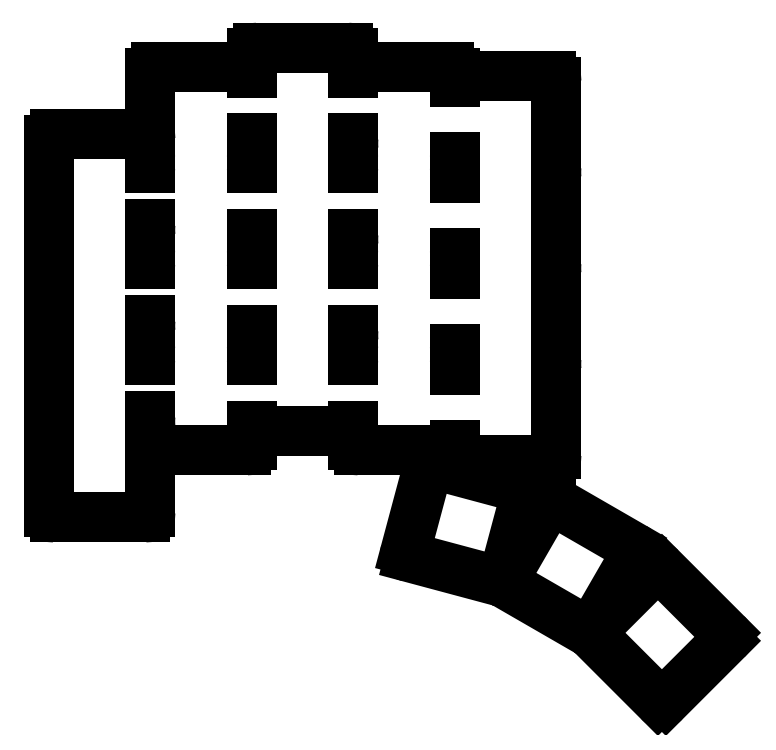
<metadata>
{"format":"dxf","ext":"dxf","renderer":"ezdxf+matplotlib","layout":"modelspace","background":"white","min_lineweight":24,"dpi":150}
</metadata>
<code>
0
SECTION
2
ENTITIES
0
LINE
8
0
10
-8
20
-8.5
11
8
21
-8.5
0
ARC
8
0
10
8
20
-7.5
40
1
50
270
51
360
0
LINE
8
0
10
9
20
-7.5
11
9
21
4.4
0
ARC
8
0
10
8
20
7.5
40
1
50
0
51
90
0
ARC
8
0
10
-8
20
7.5
40
1
50
90
51
180
0
LINE
8
0
10
-9
20
7.5
11
-9
21
-7.5
0
ARC
8
0
10
-8
20
-7.5
40
1
50
180
51
270
0
ARC
8
0
10
8
20
9.5
40
1
50
270
51
360
0
LINE
8
0
10
9
20
19.4
11
9
21
21.4
0
ARC
8
0
10
8
20
24.5
40
1
50
0
51
90
0
ARC
8
0
10
-8
20
24.5
40
1
50
90
51
180
0
LINE
8
0
10
-9
20
24.5
11
-9
21
9.5
0
ARC
8
0
10
-8
20
9.5
40
1
50
180
51
270
0
ARC
8
0
10
8
20
26.5
40
1
50
270
51
360
0
LINE
8
0
10
9
20
36.4
11
9
21
38.4
0
ARC
8
0
10
8
20
41.5
40
1
50
0
51
90
0
ARC
8
0
10
-8
20
41.5
40
1
50
90
51
180
0
LINE
8
0
10
-9
20
41.5
11
-9
21
26.5
0
ARC
8
0
10
-8
20
26.5
40
1
50
180
51
270
0
ARC
8
0
10
8
20
43.5
40
1
50
270
51
360
0
LINE
8
0
10
9
20
53.4
11
9
21
55.4
0
ARC
8
0
10
8
20
58.5
40
1
50
0
51
90
0
LINE
8
0
10
8
20
59.5
11
-8
21
59.5
0
ARC
8
0
10
-8
20
58.5
40
1
50
90
51
180
0
LINE
8
0
10
-9
20
58.5
11
-9
21
43.5
0
ARC
8
0
10
-8
20
43.5
40
1
50
180
51
270
0
LINE
8
0
10
10
20
3.4
11
26
21
3.4
0
ARC
8
0
10
26
20
4.4
40
1
50
270
51
360
0
LINE
8
0
10
27
20
4.4
11
27
21
7.8
0
ARC
8
0
10
26
20
19.4
40
1
50
0
51
90
0
ARC
8
0
10
10
20
19.4
40
1
50
90
51
180
0
LINE
8
0
10
9
20
9.5
11
9
21
7.5
0
ARC
8
0
10
10
20
4.4
40
1
50
180
51
270
0
ARC
8
0
10
26
20
21.4
40
1
50
270
51
360
0
LINE
8
0
10
27
20
22.8
11
27
21
24.8
0
ARC
8
0
10
26
20
36.4
40
1
50
0
51
90
0
ARC
8
0
10
10
20
36.4
40
1
50
90
51
180
0
LINE
8
0
10
9
20
26.5
11
9
21
24.5
0
ARC
8
0
10
10
20
21.4
40
1
50
180
51
270
0
ARC
8
0
10
26
20
38.4
40
1
50
270
51
360
0
LINE
8
0
10
27
20
39.8
11
27
21
41.8
0
ARC
8
0
10
26
20
53.4
40
1
50
0
51
90
0
ARC
8
0
10
10
20
53.4
40
1
50
90
51
180
0
LINE
8
0
10
9
20
43.5
11
9
21
41.5
0
ARC
8
0
10
10
20
38.4
40
1
50
180
51
270
0
ARC
8
0
10
26
20
55.4
40
1
50
270
51
360
0
LINE
8
0
10
27
20
56.8
11
27
21
58.8
0
ARC
8
0
10
26
20
70.4
40
1
50
0
51
90
0
LINE
8
0
10
26
20
71.4
11
10
21
71.4
0
ARC
8
0
10
10
20
70.4
40
1
50
90
51
180
0
LINE
8
0
10
9
20
70.4
11
9
21
58.5
0
ARC
8
0
10
10
20
55.4
40
1
50
180
51
270
0
LINE
8
0
10
28
20
6.8
11
44
21
6.8
0
ARC
8
0
10
44
20
7.8
40
1
50
270
51
360
0
LINE
8
0
10
45
20
19.4
11
45
21
21.4
0
ARC
8
0
10
44
20
22.8
40
1
50
0
51
90
0
ARC
8
0
10
28
20
22.8
40
1
50
90
51
180
0
LINE
8
0
10
27
20
21.4
11
27
21
19.4
0
ARC
8
0
10
28
20
7.8
40
1
50
180
51
270
0
ARC
8
0
10
44
20
24.8
40
1
50
270
51
360
0
LINE
8
0
10
45
20
36.4
11
45
21
38.4
0
ARC
8
0
10
44
20
39.8
40
1
50
0
51
90
0
ARC
8
0
10
28
20
39.8
40
1
50
90
51
180
0
LINE
8
0
10
27
20
38.4
11
27
21
36.4
0
ARC
8
0
10
28
20
24.8
40
1
50
180
51
270
0
ARC
8
0
10
44
20
41.8
40
1
50
270
51
360
0
LINE
8
0
10
45
20
53.4
11
45
21
55.4
0
ARC
8
0
10
44
20
56.8
40
1
50
0
51
90
0
ARC
8
0
10
28
20
56.8
40
1
50
90
51
180
0
LINE
8
0
10
27
20
55.4
11
27
21
53.4
0
ARC
8
0
10
28
20
41.8
40
1
50
180
51
270
0
ARC
8
0
10
44
20
58.8
40
1
50
270
51
360
0
LINE
8
0
10
45
20
70.4
11
45
21
73.8
0
ARC
8
0
10
44
20
73.8
40
1
50
0
51
90
0
LINE
8
0
10
44
20
74.8
11
28
21
74.8
0
ARC
8
0
10
28
20
73.8
40
1
50
90
51
180
0
LINE
8
0
10
27
20
73.8
11
27
21
70.4
0
ARC
8
0
10
28
20
58.8
40
1
50
180
51
270
0
LINE
8
0
10
46
20
3.4
11
62
21
3.4
0
ARC
8
0
10
62
20
4.4
40
1
50
270
51
360
0
LINE
8
0
10
63
20
17.7
11
63
21
19.4
0
ARC
8
0
10
62
20
19.4
40
1
50
0
51
90
0
ARC
8
0
10
46
20
19.4
40
1
50
90
51
180
0
LINE
8
0
10
45
20
7.8
11
45
21
4.4
0
ARC
8
0
10
46
20
4.4
40
1
50
180
51
270
0
ARC
8
0
10
62
20
21.4
40
1
50
270
51
360
0
LINE
8
0
10
63
20
34.7
11
63
21
36.4
0
ARC
8
0
10
62
20
36.4
40
1
50
0
51
90
0
ARC
8
0
10
46
20
36.4
40
1
50
90
51
180
0
LINE
8
0
10
45
20
24.8
11
45
21
22.8
0
ARC
8
0
10
46
20
21.4
40
1
50
180
51
270
0
ARC
8
0
10
62
20
38.4
40
1
50
270
51
360
0
LINE
8
0
10
63
20
51.7
11
63
21
53.4
0
ARC
8
0
10
62
20
53.4
40
1
50
0
51
90
0
ARC
8
0
10
46
20
53.4
40
1
50
90
51
180
0
LINE
8
0
10
45
20
41.8
11
45
21
39.8
0
ARC
8
0
10
46
20
38.4
40
1
50
180
51
270
0
ARC
8
0
10
62
20
55.4
40
1
50
270
51
360
0
LINE
8
0
10
63
20
68.7
11
63
21
70.4
0
ARC
8
0
10
62
20
70.4
40
1
50
0
51
90
0
LINE
8
0
10
62
20
71.4
11
46
21
71.4
0
ARC
8
0
10
46
20
70.4
40
1
50
90
51
180
0
LINE
8
0
10
45
20
58.8
11
45
21
56.8
0
ARC
8
0
10
46
20
55.4
40
1
50
180
51
270
0
LINE
8
0
10
64
20
1.7
11
80
21
1.7
0
ARC
8
0
10
80
20
2.7
40
1
50
270
51
360
0
LINE
8
0
10
81
20
2.7
11
81
21
17.7
0
ARC
8
0
10
80
20
17.7
40
1
50
0
51
90
0
ARC
8
0
10
64
20
17.7
40
1
50
90
51
180
0
LINE
8
0
10
63
20
4.4
11
63
21
2.7
0
ARC
8
0
10
64
20
2.7
40
1
50
180
51
270
0
ARC
8
0
10
80
20
19.7
40
1
50
270
51
360
0
LINE
8
0
10
81
20
19.7
11
81
21
34.7
0
ARC
8
0
10
80
20
34.7
40
1
50
0
51
90
0
ARC
8
0
10
64
20
34.7
40
1
50
90
51
180
0
LINE
8
0
10
63
20
21.4
11
63
21
19.7
0
ARC
8
0
10
64
20
19.7
40
1
50
180
51
270
0
ARC
8
0
10
80
20
36.7
40
1
50
270
51
360
0
LINE
8
0
10
81
20
36.7
11
81
21
51.7
0
ARC
8
0
10
80
20
51.7
40
1
50
0
51
90
0
ARC
8
0
10
64
20
51.7
40
1
50
90
51
180
0
LINE
8
0
10
63
20
38.4
11
63
21
36.7
0
ARC
8
0
10
64
20
36.7
40
1
50
180
51
270
0
ARC
8
0
10
80
20
53.7
40
1
50
270
51
360
0
LINE
8
0
10
81
20
53.7
11
81
21
68.7
0
ARC
8
0
10
80
20
68.7
40
1
50
0
51
90
0
LINE
8
0
10
80
20
69.7
11
64
21
69.7
0
ARC
8
0
10
64
20
68.7
40
1
50
90
51
180
0
LINE
8
0
10
63
20
55.4
11
63
21
53.7
0
ARC
8
0
10
64
20
53.7
40
1
50
180
51
270
0
LINE
8
0
10
54.97
20
-15.56
11
70.42
21
-19.7
0
ARC
8
0
10
70.68
20
-18.73
40
1
50
255
51
345
0
LINE
8
0
10
71.65
20
-18.99
11
75.53
21
-4.504
0
ARC
8
0
10
74.56
20
-4.245
40
1
50
345
51
75
0
LINE
8
0
10
74.82
20
-3.279
11
59.37
21
0.8619
0
ARC
8
0
10
59.11
20
-0.104
40
1
50
75
51
165
0
LINE
8
0
10
58.14
20
0.1548
11
54.26
21
-14.33
0
ARC
8
0
10
55.22
20
-14.59
40
1
50
165
51
255
0
LINE
8
0
10
72.25
20
-20.46
11
86.11
21
-28.46
0
ARC
8
0
10
86.61
20
-27.59
40
1
50
240
51
330
0
LINE
8
0
10
87.48
20
-28.09
11
94.98
21
-15.1
0
ARC
8
0
10
94.11
20
-14.6
40
1
50
330
51
60
0
LINE
8
0
10
94.61
20
-13.74
11
80.75
21
-5.736
0
ARC
8
0
10
80.25
20
-6.602
40
1
50
60
51
150
0
LINE
8
0
10
79.39
20
-6.102
11
71.89
21
-19.09
0
ARC
8
0
10
72.75
20
-19.59
40
1
50
150
51
240
0
LINE
8
0
10
87.68
20
-29.67
11
99
21
-40.98
0
ARC
8
0
10
99.7
20
-40.27
40
1
50
225
51
315
0
LINE
8
0
10
100.4
20
-40.98
11
111
21
-30.37
0
ARC
8
0
10
110.3
20
-29.67
40
1
50
315
51
45
0
LINE
8
0
10
111
20
-28.96
11
99.7
21
-17.65
0
ARC
8
0
10
99
20
-18.35
40
1
50
45
51
135
0
LINE
8
0
10
98.29
20
-17.65
11
87.68
21
-28.25
0
ARC
8
0
10
88.39
20
-28.96
40
1
50
135
51
225
0
ENDSEC
0
EOF

</code>
